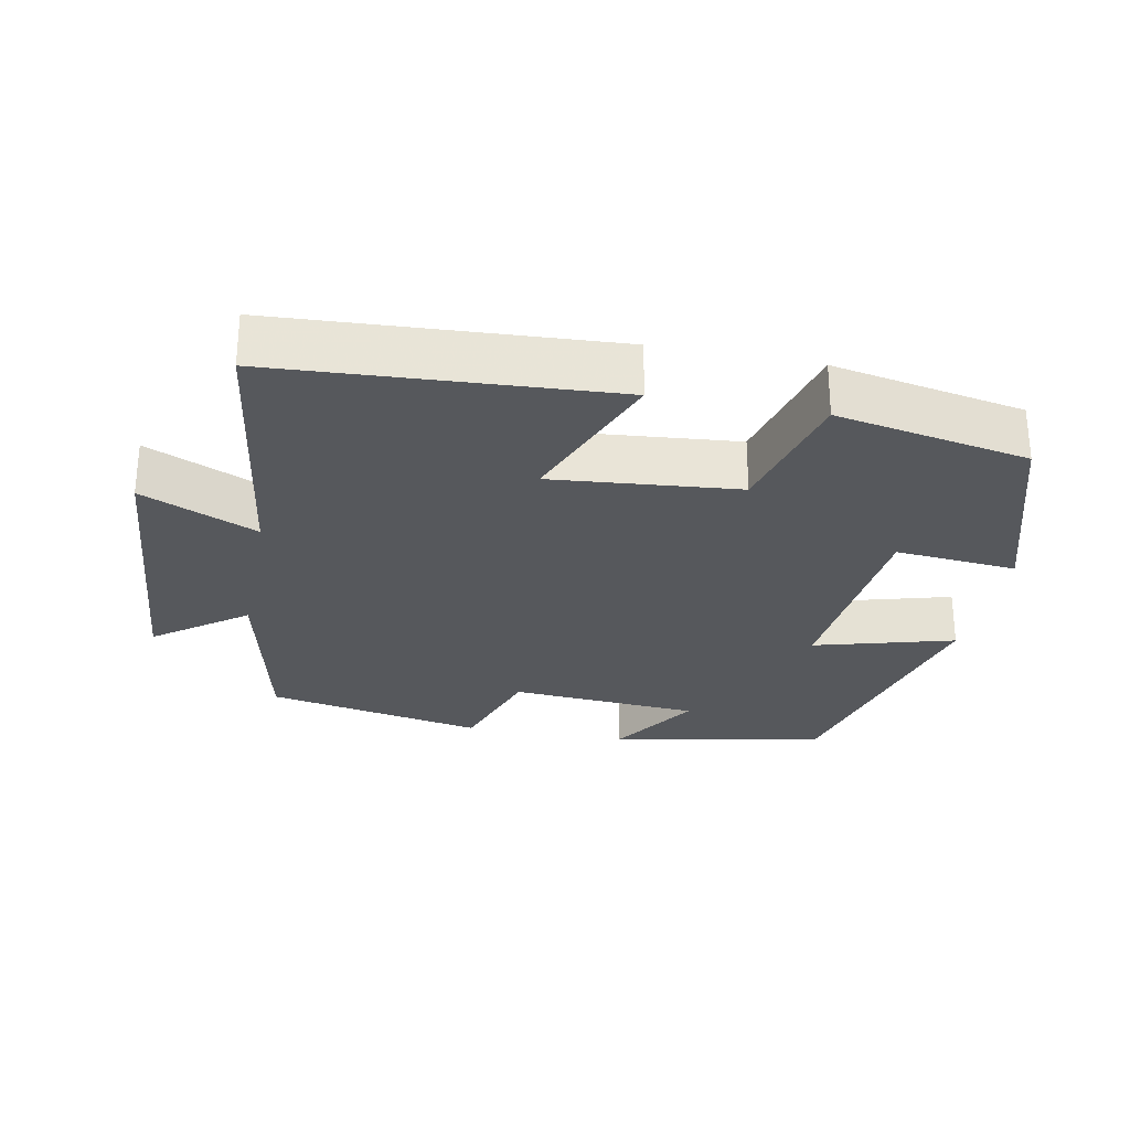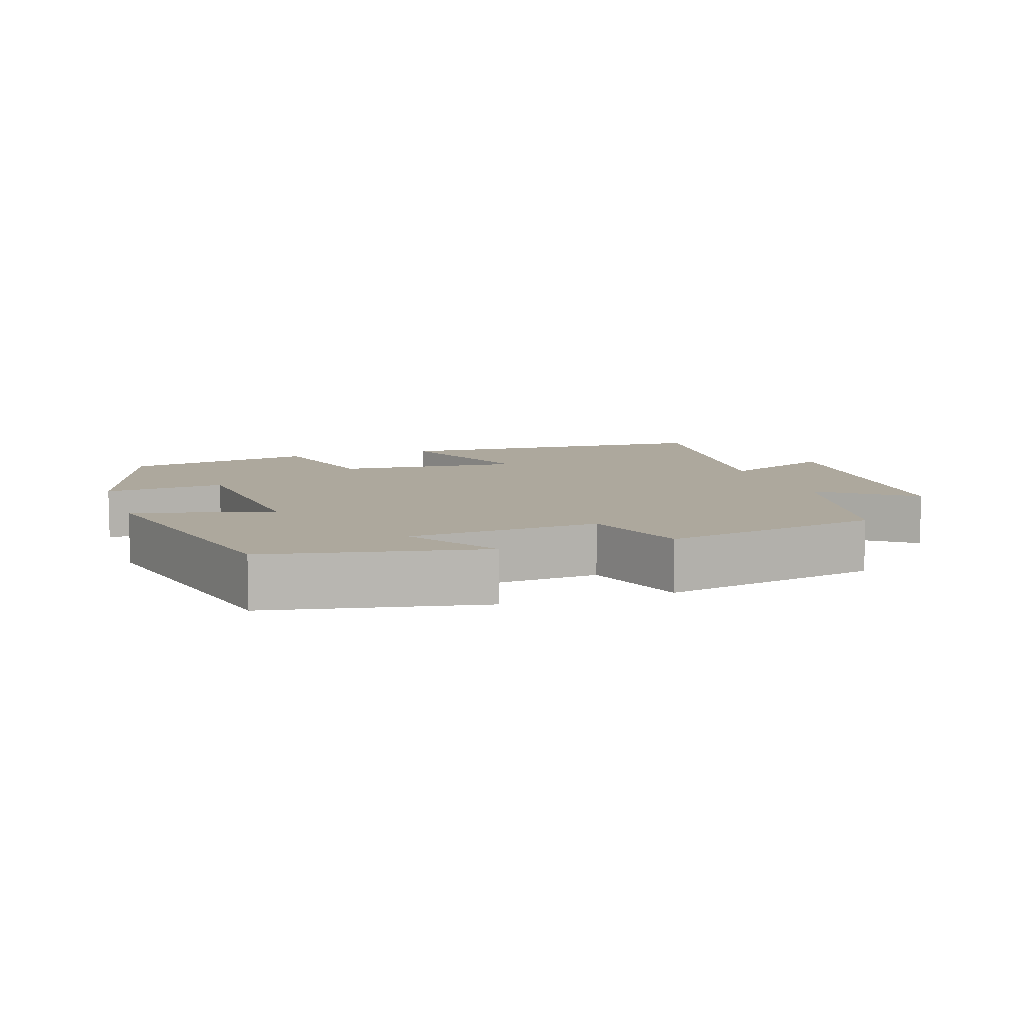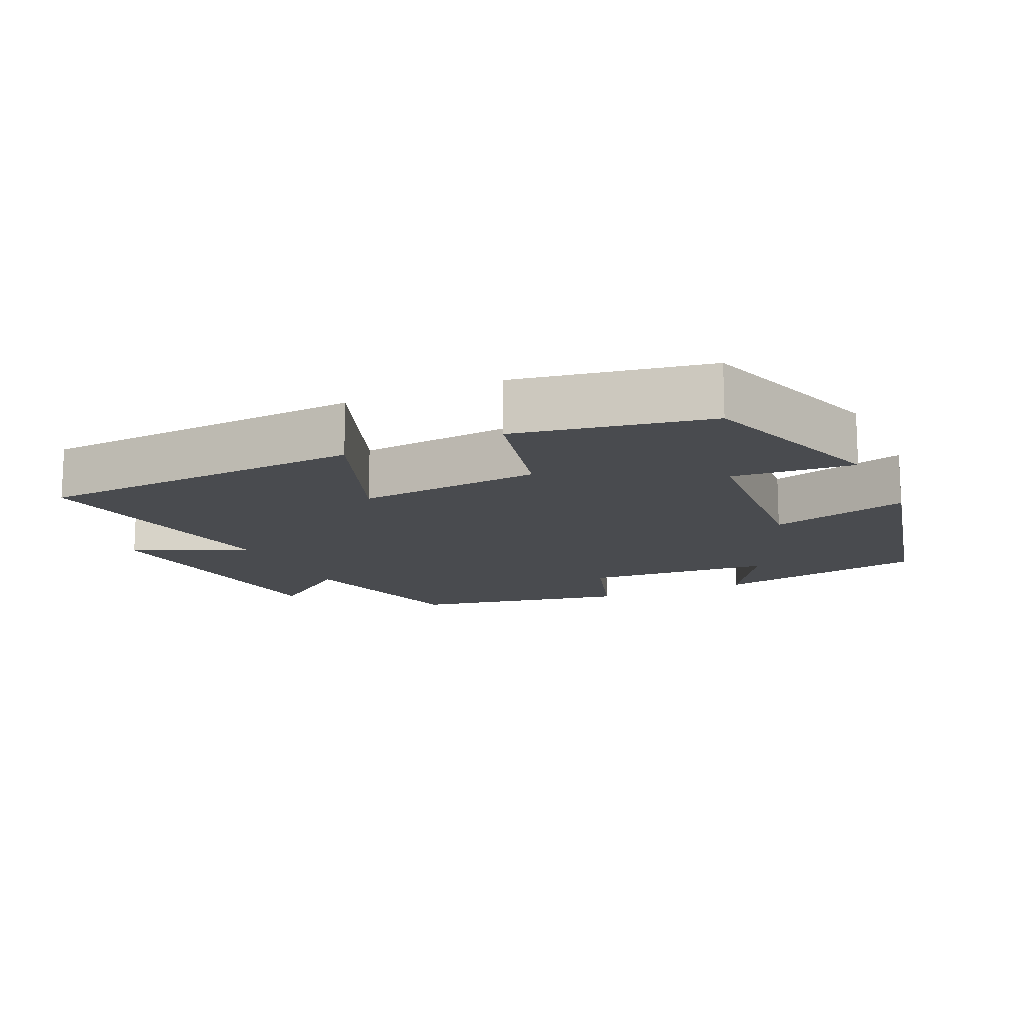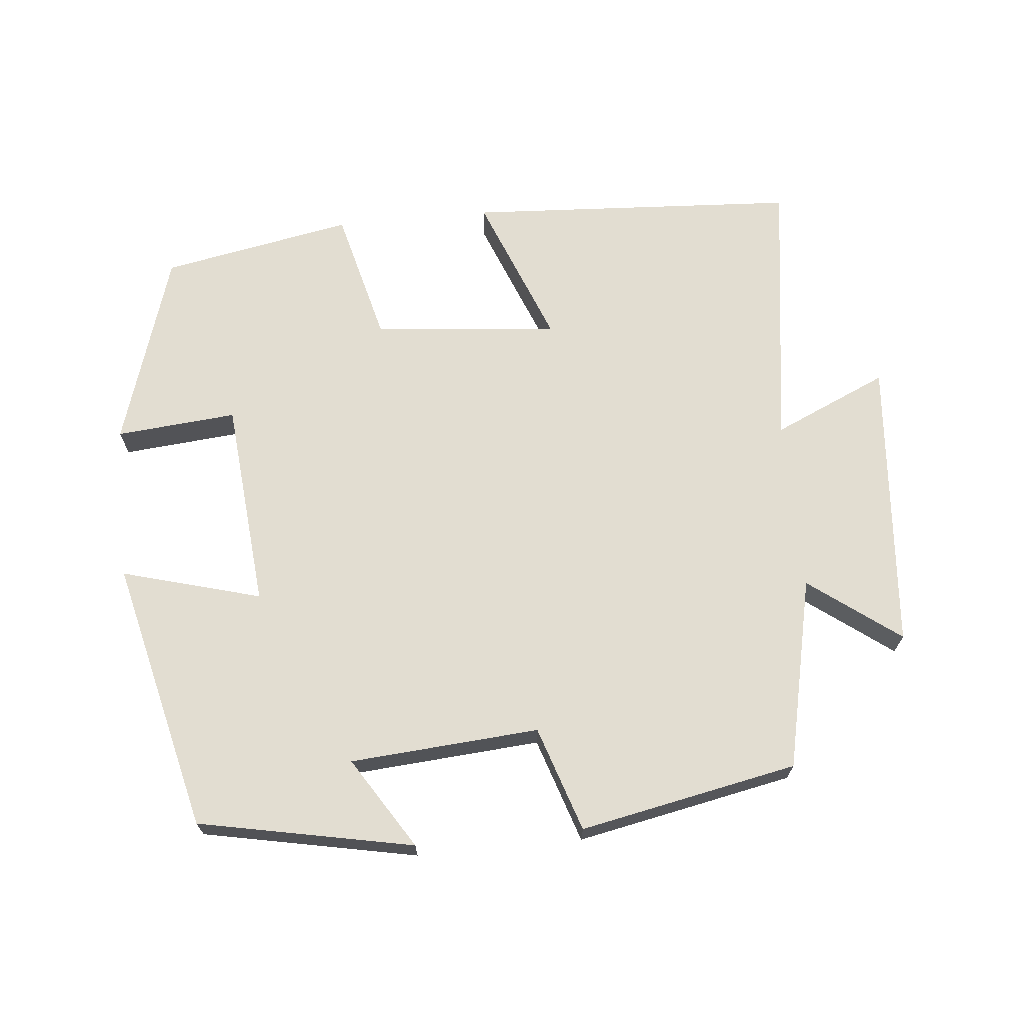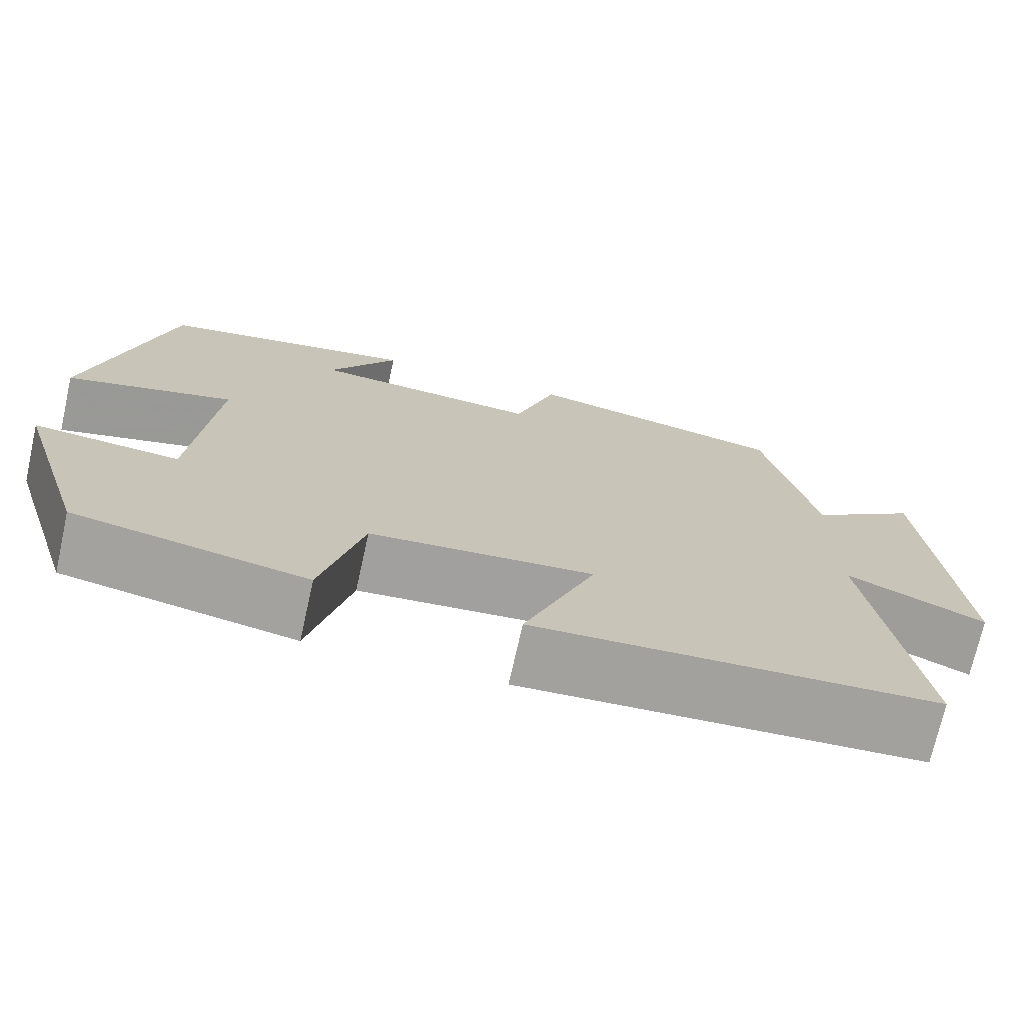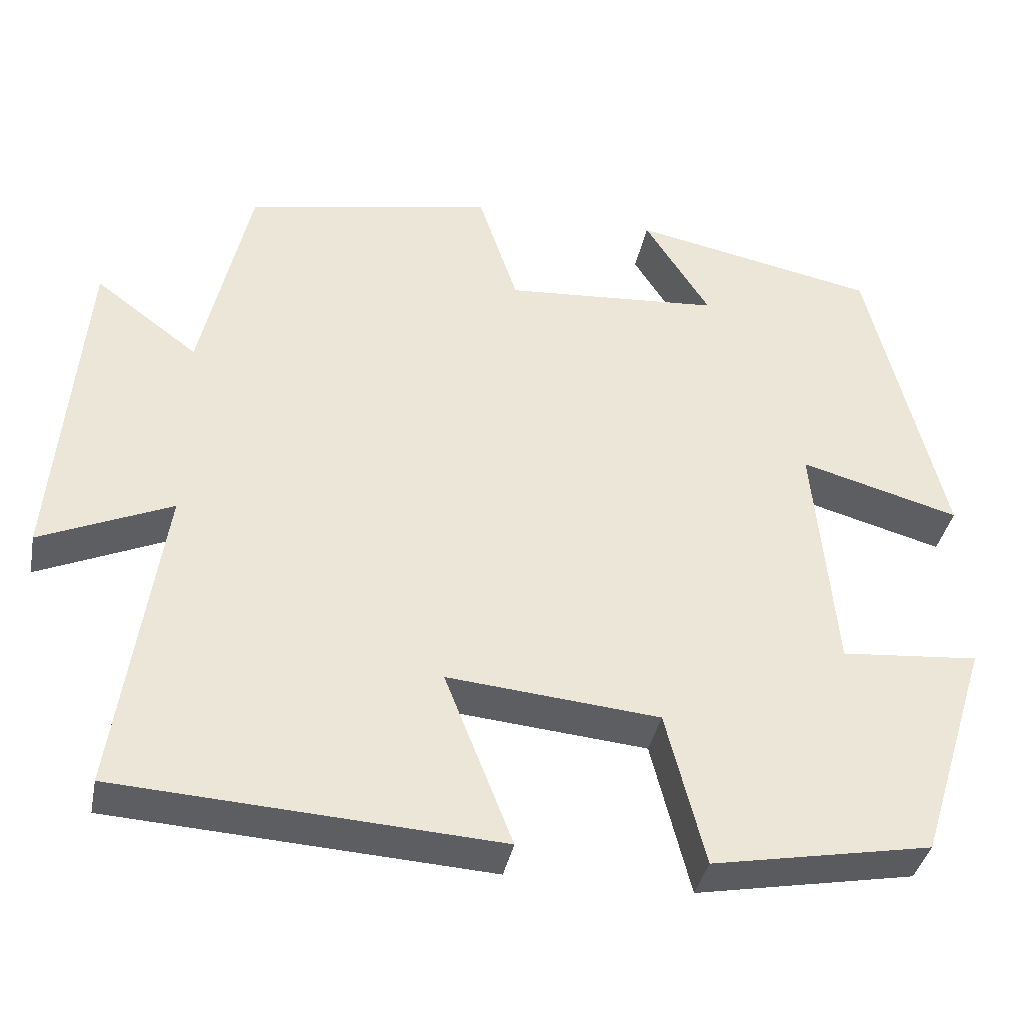
<metadata>
{"format":"obj","ext":"obj","renderer":"f3d","projection":"perspective","resolution":1024,"background":"white","views":[{"elev":-27.7,"azim":168.9,"up":"+Y"},{"elev":8.7,"azim":-18.6,"up":"+Y"},{"elev":-13.8,"azim":-154.9,"up":"+Y"},{"elev":68.5,"azim":-5.6,"up":"+Y"},{"elev":-72.5,"azim":-12.6,"up":"+Z"},{"elev":-37.9,"azim":168.9,"up":"+Z"}]}
</metadata>
<code>
v -0.412 0.07 -0.449
v -0.5 0.07 -0.171
v -0.329 0.07 -0.186
v -0.303 0.07 0.11
v -0.5 0.07 0.055
v -0.408 0.07 0.439
v -0.104 0.07 0.5
v -0.185 0.07 0.371
v 0.083 0.07 0.351
v 0.132 0.07 0.5
v 0.44 0.07 0.439
v 0.5 0.07 0.168
v 0.628 0.07 0.264
v 0.662 0.07 -0.152
v 0.5 0.07 -0.08
v 0.555 0.07 -0.472
v 0.085 0.07 -0.5
v 0.169 0.07 -0.285
v -0.093 0.07 -0.309
v -0.141 0.07 -0.5
v -0.412 0 -0.449
v -0.5 0 -0.171
v -0.329 0 -0.186
v -0.303 0 0.11
v -0.5 0 0.055
v -0.408 0 0.439
v -0.104 0 0.5
v -0.185 0 0.371
v 0.083 0 0.351
v 0.132 0 0.5
v 0.44 0 0.439
v 0.5 0 0.168
v 0.628 0 0.264
v 0.662 0 -0.152
v 0.5 0 -0.08
v 0.555 0 -0.472
v 0.085 0 -0.5
v 0.169 0 -0.285
v -0.093 0 -0.309
v -0.141 0 -0.5
f 19 20 1 2
f 18 19 2 3
f 15 16 17 18
f 15 18 3 4
f 12 13 14 15
f 12 15 4
f 9 10 11 12
f 8 9 12 4
f 5 6 7 8
f 4 5 8
f 22 21 40 39
f 23 22 39 38
f 38 37 36 35
f 24 23 38 35
f 35 34 33 32
f 24 35 32
f 32 31 30 29
f 24 32 29 28
f 28 27 26 25
f 28 25 24
f 1 21 22 2
f 2 22 23 3
f 3 23 24 4
f 4 24 25 5
f 5 25 26 6
f 6 26 27 7
f 7 27 28 8
f 8 28 29 9
f 9 29 30 10
f 10 30 31 11
f 11 31 32 12
f 12 32 33 13
f 13 33 34 14
f 14 34 35 15
f 15 35 36 16
f 16 36 37 17
f 17 37 38 18
f 18 38 39 19
f 19 39 40 20
f 20 40 21 1

</code>
